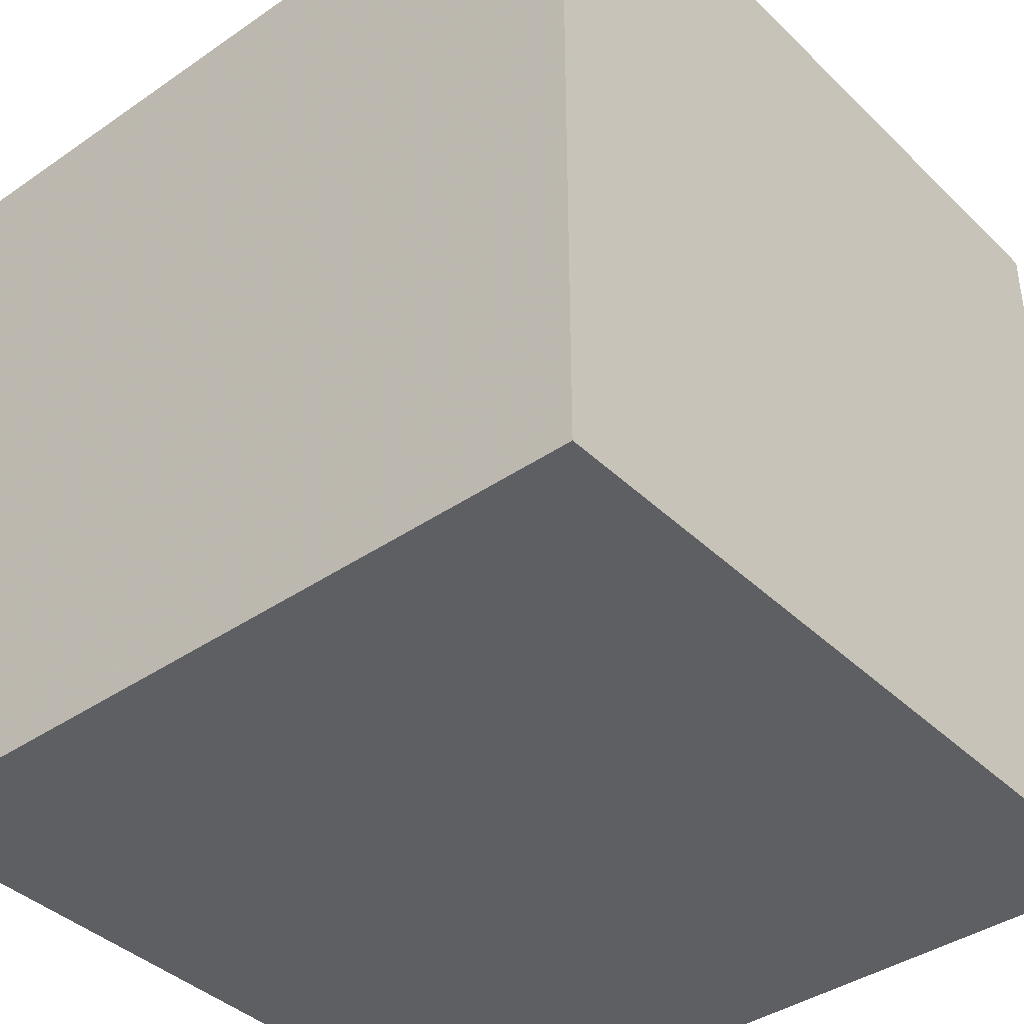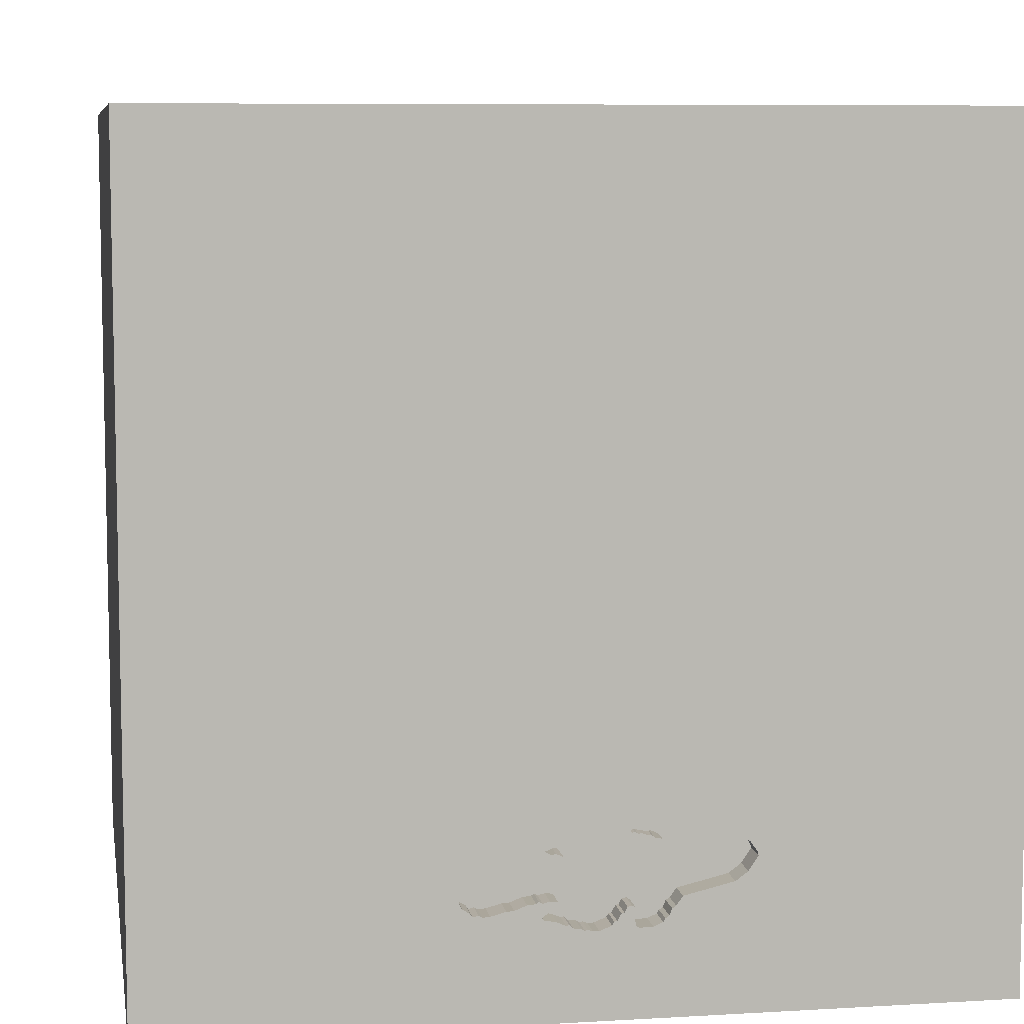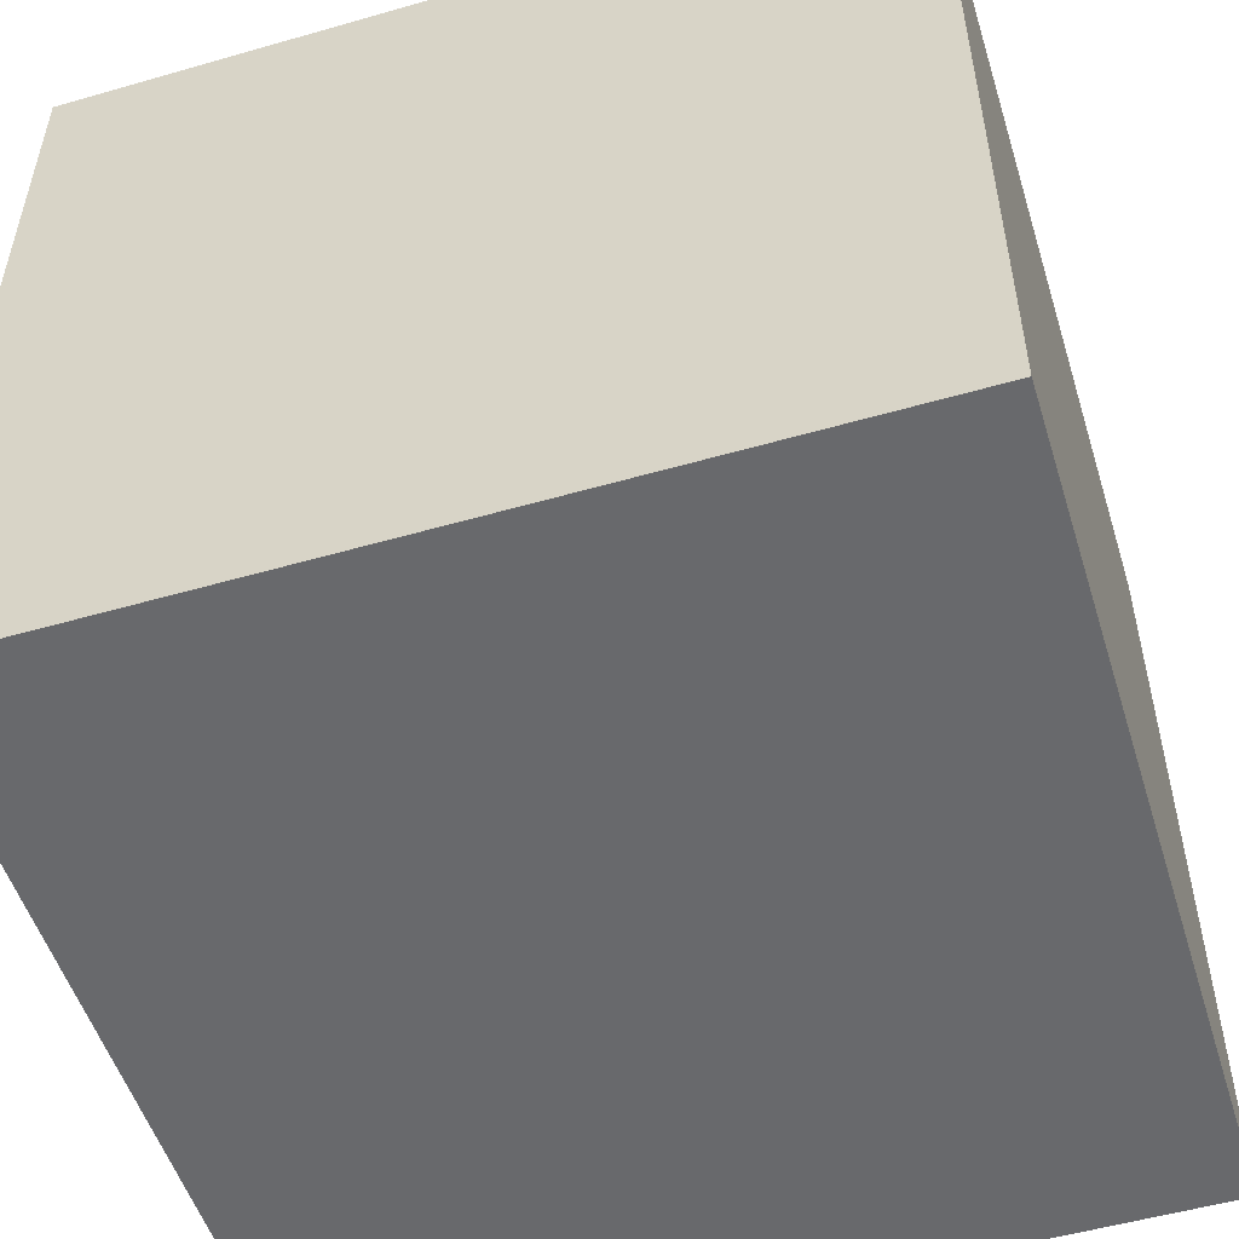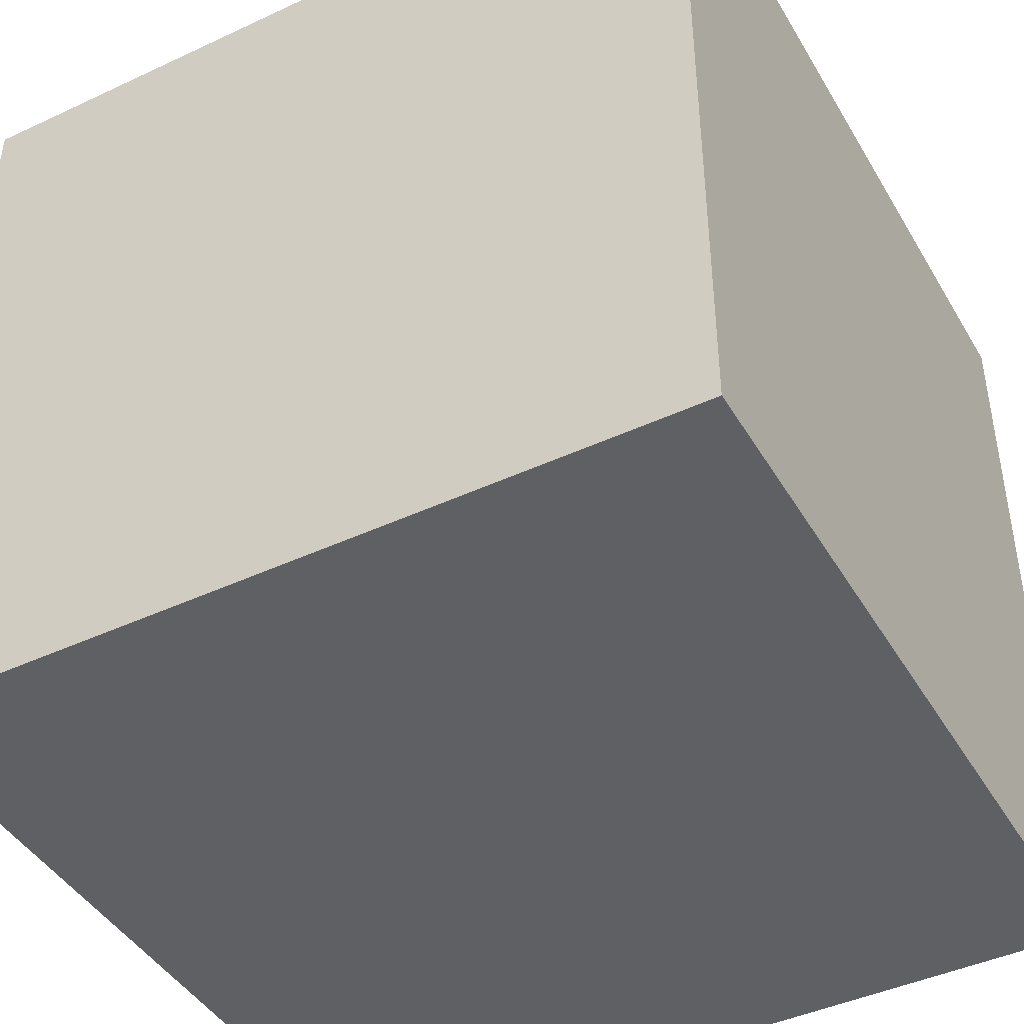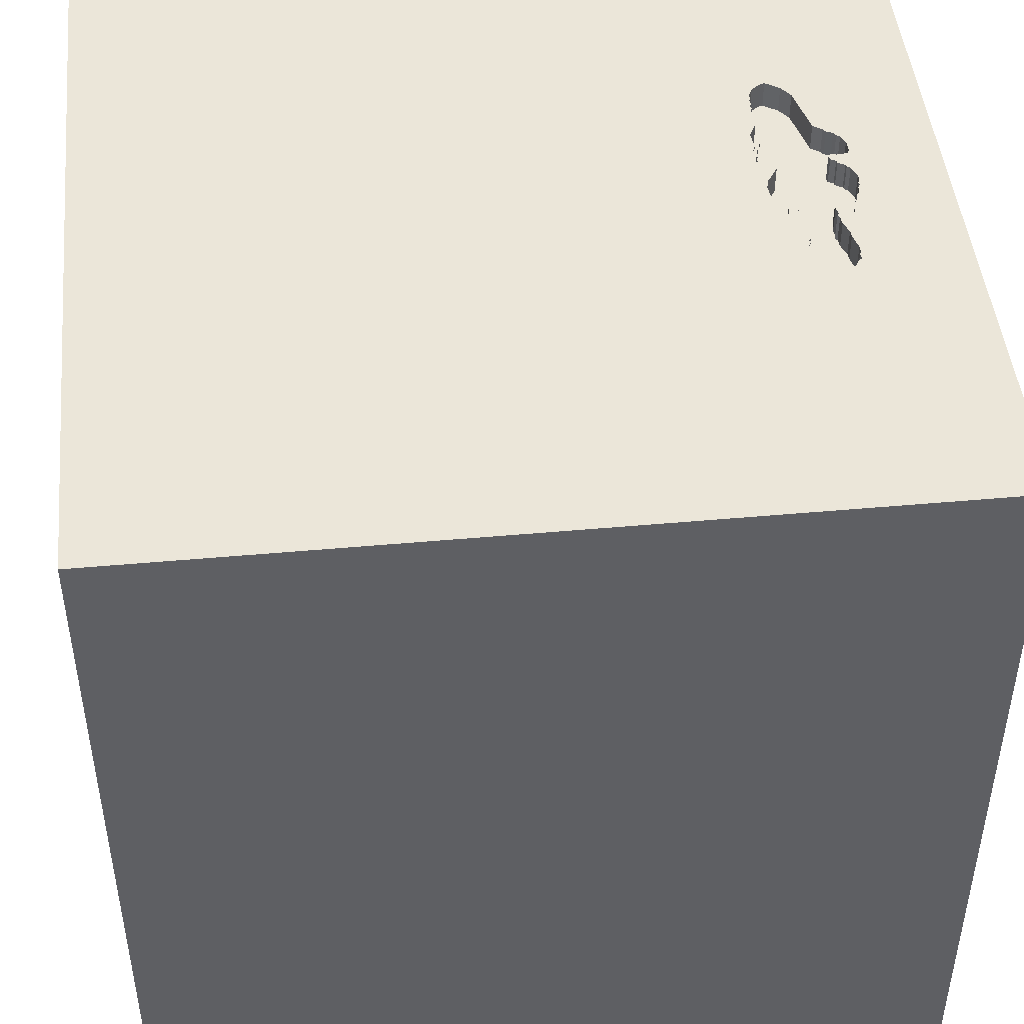
<metadata>
{"format":"obj","ext":"obj","renderer":"f3d","projection":"perspective","resolution":1024,"background":"white","views":[{"elev":-39.8,"azim":-49.6,"up":"+Y"},{"elev":7.8,"azim":170.6,"up":"+Z"},{"elev":-52.7,"azim":-72.8,"up":"+Z"},{"elev":-43.9,"azim":-61.3,"up":"+Z"},{"elev":46.7,"azim":84.1,"up":"+Y"}]}
</metadata>
<code>
o lmfish_123
v -0.5805 1.5 -0.9595
v -0.5805 1.4 -0.9595
v -0.153 1.5 -1.11
v -0.153 1.4 -1.11
v -0.2581 1.5 -0.893
v -0.2581 1.4 -0.893
v 0.428 1.5 -1.039
v 0.428 1.4 -1.039
v -0.1664 1.5 -1.18
v -0.4562 1.5 -0.8875
v -0.09351 1.5 -1.163
v -0.09351 1.4 -1.163
v 0.1465 1.5 -1.09
v -0.2022 1.5 -0.8606
v -0.2022 1.4 -0.8606
v -0.2457 1.5 -0.8858
v -0.2808 1.5 -1.146
v -0.651 -0.1562 1.5
v -0.8203 1.5 -0.127
v -0.5029 1.5 -1.043
v 0.09744 1.4 -1.156
v 0.3476 1.5 -0.9702
v 0.1981 1.5 -1.093
v 0.1981 1.4 -1.093
v 0.1127 1.5 -0.9602
v 0.1127 1.4 -0.9602
v 0.3875 1.5 -1.112
v 0.3875 1.4 -1.112
v -0.08631 1.5 -1.175
v 0.04415 1.5 -1.178
v 0.4258 1.5 -1.053
v 0.322 1.5 -0.9634
v 0.322 1.4 -0.9634
v 0.3776 0.7031 1.5
v 0.1562 -0.625 1.5
v 1.5 -1.5 1.5
v 0.4687 -1.5 -0
v 1.5 -1.5 -1.5
v 0.2962 1.5 -0.9618
v 0.7845 1.5 -0.01872
v 0.3208 1.5 -1.126
v 0.1405 1.5 -0.9151
v 0.2083 1.5 -1.354
v -0.2256 1.5 -1.185
v -0.2256 1.4 -1.185
v 0.2615 1.5 -0.9736
v 0.2615 1.4 -0.9736
v -0.1275 1.5 -1.133
v -0.1275 1.4 -1.133
v -0.04489 1.5 -0.8815
v 0.101 1.5 -0.9255
v 0.3466 1.5 -1.128
v 0.241 1.5 -1.11
v 0.1494 1.5 -1.138
v 0.1494 1.4 -1.138
v -0.212 1.5 -0.858
v 0.3832 1.5 -0.9902
v 0.3832 1.4 -0.9902
v -0.2061 1.5 -0.8753
v -0.1194 1.4 -0.9246
v -0.1655 1.5 -1.117
v -0.1655 1.4 -1.117
v 0.02604 -1.094 1.5
v 0 0.4687 1.5
v 0.01302 -0.07812 1.5
v -0.1823 1.068 1.5
v -0.2083 -1.5 -0.8333
v 0 -1.5 0.05208
v -0.2344 -1.5 0.9245
v -0.2214 -1.5 -0.4167
v -0.1823 1.5 -0.5208
v -0.2604 1.5 -1.25
v -0.1083 1.5 -0.9224
v -0.1033 1.5 -1.16
v -0.1177 1.5 -1.135
v 0.09318 1.5 -1.113
v 0.09318 1.4 -1.113
v 0.4211 1.5 -1.084
v 0.4211 1.4 -1.084
v 0.0948 1.5 -1.087
v 0.0948 1.4 -1.087
v 0.2668 1.5 -1.112
v -0.1609 1.5 -1.139
v -0.1383 1.5 -1.114
v -0.1383 1.4 -1.114
v 0.1219 1.5 -1.083
v 0.1219 1.4 -1.083
v -0.02254 1.5 -1.192
v -0.02254 1.4 -1.192
v -0.1664 1.4 -1.18
v 0.1674 1.5 -1.09
v 0.1674 1.4 -1.09
v -0.01645 1.5 -0.8733
v -0.01645 1.4 -0.8733
v -0.23 1.5 -0.9057
v -0.1603 1.5 -0.8612
v -0.1603 1.4 -0.8612
v -0.5154 1.5 -0.8928
v -0.5154 1.4 -0.8928
v -0.4883 1.5 -0.8895
v -0.4883 1.4 -0.8895
v -0.1177 1.4 -1.135
v -0.2887 1.5 -1.126
v -0.2887 1.4 -1.126
v -0.2296 1.5 -0.8848
v -0.2296 1.4 -0.8848
v -0.5468 1.5 -1.01
v -0.5468 1.4 -1.01
v 0.08467 1.5 -1.105
v 0.08467 1.4 -1.105
v -0.3021 1.5 -1.118
v -0.3712 1.5 -0.8839
v -0.1826 1.5 -0.8658
v -0.1826 1.4 -0.8658
v 0.3771 1.5 -0.9833
v 0.359 1.5 -1.12
v 0.359 1.4 -1.12
v -0.1505 1.5 -0.8638
v -0.3021 1.4 -1.118
v 0.4113 1.5 -1.003
v -0.4562 1.4 -0.8875
v 0.1589 1.5 -1.083
v 0.1589 1.4 -1.083
v 0.01701 1.5 -1.182
v -0.1728 1.5 -0.8684
v 0.06769 1.5 -1.169
v -0.1505 1.4 -0.8638
v 0.07742 1.5 -0.935
v 0.1419 1.5 -1.147
v -0.4687 -1.5 0.1823
v -1.5 -1.5 -1.5
v -1.5 0.5208 0.1562
v -1.5 1.5 1.5
v -1.5 0.1562 0.625
v -1.5 0.02604 -1.094
v -1.5 -0.1823 0.1562
v -1.5 0.1302 -0.3125
v -1.5 1.5 -1.5
v -1.5 -0.625 0.1562
v -1.5 -0.4687 -0.4167
v -0.5514 1.5 -0.9094
v 0.1405 1.4 -0.9151
v -0.02887 1.5 -0.8805
v -0.02887 1.4 -0.8805
v -0.5765 1.5 -0.9448
v -0.1727 1.4 -0.8684
v 0.09456 1.5 -0.9281
v 0.3711 1.5 -0.9765
v 0.3711 1.4 -0.9765
v -0.2061 1.4 -0.8753
v 0.599 -0.1823 1.5
v 0.3466 1.4 -1.128
v -0.4291 1.5 -0.8842
v -0.4291 1.4 -0.8842
v -0.04347 1.5 -1.192
v -0.04347 1.4 -1.192
v 0.04415 1.4 -1.178
v -0.23 1.4 -0.9057
v 0.119 1.5 -0.9566
v 0.119 1.4 -0.9566
v -0.4415 1.5 -0.8914
v -0.4415 1.4 -0.8914
v -0.3133 1.5 -1.102
v 0.05788 1.5 -1.166
v 0.05788 1.4 -1.166
v 0.3786 1.5 -1.126
v 0.3786 1.4 -1.126
v -0.5514 1.4 -0.9094
v -0.1194 1.5 -0.9246
v -0.5231 1.5 -1.028
v 0.2282 1.5 -0.9804
v -0.3516 1.5 -0.8891
v -0.3516 1.4 -0.8891
v 0.1226 1.5 -1.12
v 1.5 0.2751 0.5379
v 1.5 1.5 -1.5
v 0.1219 1.5 -0.9259
v 0.1219 1.4 -0.9259
v -1.5 -1.5 1.5
v 0.04012 1.5 -0.8778
v 0.04012 1.4 -0.8778
v 0.4123 1.5 -1.098
v 0.4123 1.4 -1.098
v 0.4113 1.4 -1.003
v 0.2668 1.4 -1.112
v 0.06769 1.4 -1.169
v -0.1033 1.4 -1.16
v -0.212 1.4 -0.858
v -0.2586 1.5 -1.171
v -0.2586 1.4 -1.171
v 0.2739 1.5 -0.9664
v 0.2739 1.4 -0.9664
v -0.4095 1.5 -0.8894
v -0.4095 1.4 -0.8894
v -0.1577 1.5 -0.8514
v -0.1577 1.4 -0.8514
v -0.325 1.5 -1.085
v -0.325 1.4 -1.085
v 0.2962 1.4 -0.9618
v 1.5 1.5 1.5
v 0.1105 1.5 -1.085
v 0.06729 1.5 -0.9534
v 0.06729 1.4 -0.9534
v -0.401 1.5 -1.067
v -0.5765 1.4 -0.9448
v -0.2355 1.5 -0.8675
v -0.2355 1.4 -0.8675
v -0.1479 1.5 -0.854
v -0.1479 1.4 -0.854
v 0.2838 1.5 -0.969
v 0.2838 1.4 -0.969
v -0.1788 1.5 -1.187
v -0.1788 1.4 -1.187
v 0.1419 1.4 -1.147
v -0.2658 1.5 -1.159
v -0.005218 1.5 -1.186
v -0.005218 1.4 -1.186
v 0.241 1.4 -1.11
v -0.5029 1.4 -1.043
v -0.5007 1.5 -0.8967
v -0.5007 1.4 -0.8967
v 0.101 1.4 -0.9255
v -0.08631 1.4 -1.175
v -0.1681 1.5 -1.127
v -0.1681 1.4 -1.127
v -0.02266 1.5 -0.8769
v 0.01702 1.4 -1.182
v 0.09745 1.5 -1.156
v -0.4687 1.5 -0.8947
v -0.4687 1.4 -0.8947
v 0.1465 1.4 -1.09
v -0.1083 1.4 -0.9224
v 0.004592 1.5 -1.189
v 0.004592 1.4 -1.189
v -0.297 1.5 -0.8616
v -0.1645 1.5 -1.133
v 0.1226 1.4 -1.12
v -0.2658 1.4 -1.159
v 0.3208 1.4 -1.126
v 0.2282 1.4 -0.9804
v -0.1609 1.4 -1.139
v -0.2457 1.4 -0.8858
v -0.2792 1.5 -1.15
v -0.2792 1.4 -1.15
v -0.1105 1.5 -1.148
v -0.04489 1.4 -0.8815
v -0.2159 1.5 -0.8727
v -0.2159 1.4 -0.8727
v -0.3712 1.4 -0.8839
v -0.1726 1.5 -1.184
v -0.297 1.4 -0.8616
v 0.07742 1.4 -0.935
f 69 36 179
f 179 36 63
f 179 18 133
f 133 134 179
f 130 69 179
f 63 35 179
f 179 136 139
f 131 130 179
f 179 65 18
f 134 136 179
f 139 131 179
f 35 65 179
f 139 140 131
f 131 70 130
f 130 68 69
f 36 35 63
f 136 140 139
f 65 133 18
f 134 132 136
f 68 36 69
f 36 151 35
f 35 151 65
f 133 132 134
f 132 137 136
f 136 137 140
f 70 68 130
f 65 64 133
f 131 67 70
f 68 37 36
f 137 131 140
f 64 66 133
f 70 37 68
f 65 34 64
f 70 38 37
f 151 34 65
f 132 138 137
f 137 135 131
f 67 38 70
f 151 200 34
f 64 34 66
f 40 19 133
f 133 138 132
f 138 135 137
f 131 38 67
f 37 38 36
f 36 200 151
f 175 36 38
f 138 38 131
f 34 200 66
f 138 131 135
f 200 133 66
f 71 19 40
f 176 38 138
f 19 138 133
f 175 200 36
f 40 133 200
f 42 71 40
f 42 180 71
f 125 96 118
f 169 125 118
f 195 14 71
f 208 195 71
f 169 118 208
f 71 73 169
f 208 71 169
f 19 71 235
f 235 172 112
f 19 235 112
f 19 98 141
f 40 39 42
f 39 147 51
f 39 51 177
f 177 42 39
f 226 143 50
f 71 180 93
f 93 226 50
f 50 73 71
f 71 93 50
f 95 5 16
f 105 247 59
f 59 113 125
f 125 169 95
f 105 59 125
f 95 16 105
f 95 105 125
f 71 14 56
f 206 235 71
f 71 56 206
f 10 229 100
f 153 161 10
f 100 220 98
f 19 112 193
f 153 10 100
f 19 193 153
f 100 98 19
f 19 153 100
f 141 145 138
f 138 19 141
f 40 176 31
f 40 31 7
f 22 39 40
f 57 115 148
f 148 22 40
f 40 7 120
f 120 57 148
f 120 148 40
f 171 159 147
f 39 210 191
f 147 39 191
f 191 46 171
f 147 191 171
f 170 20 138
f 138 145 1
f 107 170 138
f 138 1 107
f 176 175 38
f 166 27 182
f 52 116 166
f 176 41 52
f 78 31 176
f 176 52 166
f 182 78 176
f 176 166 182
f 22 32 39
f 147 159 25
f 204 72 20
f 25 202 128
f 147 25 128
f 163 72 204
f 204 197 163
f 176 43 41
f 82 41 129
f 201 86 13
f 174 76 201
f 82 129 54
f 54 174 201
f 13 122 91
f 54 201 13
f 13 91 23
f 53 82 54
f 54 13 23
f 54 23 53
f 72 163 111
f 103 17 72
f 72 111 103
f 138 43 176
f 41 43 228
f 228 129 41
f 80 201 76
f 76 109 80
f 72 17 243
f 245 74 72
f 243 215 189
f 9 83 75
f 72 243 189
f 9 75 245
f 72 189 44
f 250 9 245
f 250 245 72
f 72 44 212
f 72 212 250
f 138 20 72
f 29 43 72
f 74 11 29
f 72 74 29
f 83 236 224
f 3 84 48
f 48 75 83
f 3 48 83
f 83 224 61
f 83 61 3
f 176 200 175
f 176 40 200
f 126 228 43
f 30 164 126
f 43 29 155
f 30 126 43
f 233 124 30
f 43 155 88
f 233 30 43
f 88 216 233
f 43 88 233
f 138 72 43
f 221 219 108
f 219 221 230
f 108 168 221
f 170 107 108
f 108 219 170
f 230 162 219
f 221 101 230
f 108 205 168
f 221 168 99
f 219 20 170
f 107 1 108
f 230 121 162
f 194 219 162
f 101 221 100
f 100 229 230
f 230 101 100
f 205 108 2
f 168 205 141
f 98 220 221
f 221 99 98
f 99 168 141
f 141 98 99
f 204 20 219
f 219 198 204
f 2 108 1
f 121 230 10
f 10 161 162
f 162 121 10
f 198 219 194
f 194 162 154
f 220 100 221
f 229 10 230
f 205 2 145
f 145 141 205
f 198 197 204
f 1 145 2
f 194 173 198
f 153 193 194
f 194 154 153
f 161 153 154
f 154 162 161
f 163 197 198
f 198 119 163
f 249 173 194
f 173 6 198
f 193 112 194
f 119 111 163
f 119 198 104
f 112 172 173
f 173 249 112
f 249 194 112
f 173 251 6
f 198 6 158
f 119 104 111
f 198 62 104
f 172 235 173
f 251 173 235
f 251 242 6
f 62 198 158
f 158 6 95
f 103 111 104
f 62 225 104
f 242 251 207
f 16 5 6
f 6 242 16
f 4 62 158
f 5 95 6
f 17 103 104
f 104 244 17
f 225 62 224
f 104 225 238
f 235 206 207
f 207 251 235
f 106 242 207
f 62 4 61
f 4 158 60
f 95 169 60
f 60 158 95
f 244 243 17
f 104 238 244
f 61 224 62
f 224 236 225
f 225 45 238
f 206 56 207
f 242 106 16
f 207 248 106
f 3 61 4
f 60 85 4
f 215 243 244
f 244 238 215
f 236 83 241
f 241 225 236
f 45 225 213
f 238 45 190
f 188 207 56
f 105 16 106
f 248 207 188
f 106 248 105
f 4 85 3
f 232 85 60
f 169 73 232
f 232 60 169
f 241 213 225
f 83 9 241
f 45 213 44
f 238 190 215
f 190 45 189
f 248 188 150
f 247 105 248
f 84 3 85
f 85 232 203
f 90 213 241
f 90 241 9
f 212 44 213
f 44 189 45
f 189 215 190
f 56 14 15
f 15 188 56
f 59 247 248
f 248 150 59
f 188 15 150
f 48 84 85
f 85 49 48
f 203 102 85
f 144 203 232
f 73 50 246
f 246 232 73
f 250 212 213
f 213 90 250
f 9 250 90
f 150 15 114
f 49 85 102
f 203 110 102
f 144 181 203
f 246 144 232
f 14 195 196
f 196 15 14
f 150 114 59
f 114 15 196
f 49 102 48
f 203 81 110
f 217 102 110
f 144 94 181
f 203 181 252
f 50 143 144
f 144 246 50
f 113 59 114
f 114 196 97
f 75 48 102
f 203 26 81
f 80 109 110
f 110 81 80
f 12 102 217
f 110 227 217
f 226 93 94
f 94 144 226
f 93 180 181
f 181 94 93
f 128 202 203
f 203 252 128
f 252 181 222
f 143 226 144
f 195 208 209
f 209 196 195
f 125 113 114
f 114 146 125
f 114 97 146
f 127 97 196
f 102 187 245
f 245 75 102
f 26 203 25
f 81 26 87
f 109 76 110
f 102 12 187
f 12 217 156
f 227 110 165
f 217 227 234
f 180 42 181
f 202 25 203
f 147 128 252
f 252 222 147
f 222 181 142
f 196 209 127
f 208 118 209
f 146 97 125
f 118 96 97
f 97 127 118
f 74 245 187
f 81 87 201
f 201 80 81
f 87 26 123
f 77 110 76
f 187 12 74
f 12 156 223
f 89 156 217
f 227 165 157
f 165 110 77
f 217 234 216
f 124 233 234
f 234 227 124
f 142 181 42
f 222 51 147
f 222 142 178
f 127 209 118
f 96 125 97
f 25 159 160
f 160 26 25
f 86 201 87
f 231 87 123
f 160 123 26
f 76 174 77
f 11 74 12
f 29 11 12
f 12 223 29
f 223 156 29
f 88 155 156
f 156 89 88
f 89 217 88
f 30 124 227
f 227 157 30
f 164 30 157
f 157 165 164
f 186 165 77
f 233 216 234
f 216 88 217
f 42 177 142
f 222 178 51
f 178 142 177
f 159 171 160
f 87 231 86
f 231 123 13
f 123 160 240
f 237 77 174
f 155 29 156
f 126 164 165
f 165 186 126
f 21 186 77
f 177 51 178
f 240 160 171
f 13 86 231
f 122 13 123
f 123 240 24
f 237 21 77
f 174 54 237
f 186 21 126
f 91 122 123
f 123 92 91
f 123 24 92
f 240 218 24
f 214 21 237
f 55 237 54
f 228 126 21
f 171 46 47
f 47 240 171
f 23 91 92
f 92 24 23
f 240 185 218
f 24 218 23
f 21 214 228
f 237 55 214
f 54 129 55
f 240 47 185
f 218 185 53
f 53 23 218
f 129 228 214
f 214 55 129
f 211 185 47
f 46 191 192
f 192 47 46
f 82 53 185
f 185 211 239
f 47 192 211
f 185 239 82
f 239 211 33
f 191 210 211
f 211 192 191
f 41 82 239
f 239 33 58
f 211 199 33
f 210 39 211
f 52 41 239
f 239 152 52
f 239 58 117
f 58 33 149
f 199 211 39
f 33 199 39
f 39 32 33
f 152 239 117
f 117 58 28
f 115 57 58
f 58 149 115
f 22 148 149
f 149 33 22
f 33 32 22
f 152 117 52
f 117 28 167
f 28 58 8
f 148 115 149
f 116 52 117
f 117 167 116
f 167 28 166
f 8 79 28
f 8 58 184
f 57 120 184
f 184 58 57
f 166 116 167
f 27 166 28
f 31 78 79
f 79 8 31
f 28 79 183
f 120 7 8
f 8 184 120
f 182 27 28
f 28 183 182
f 8 7 31
f 78 182 183
f 183 79 78

</code>
